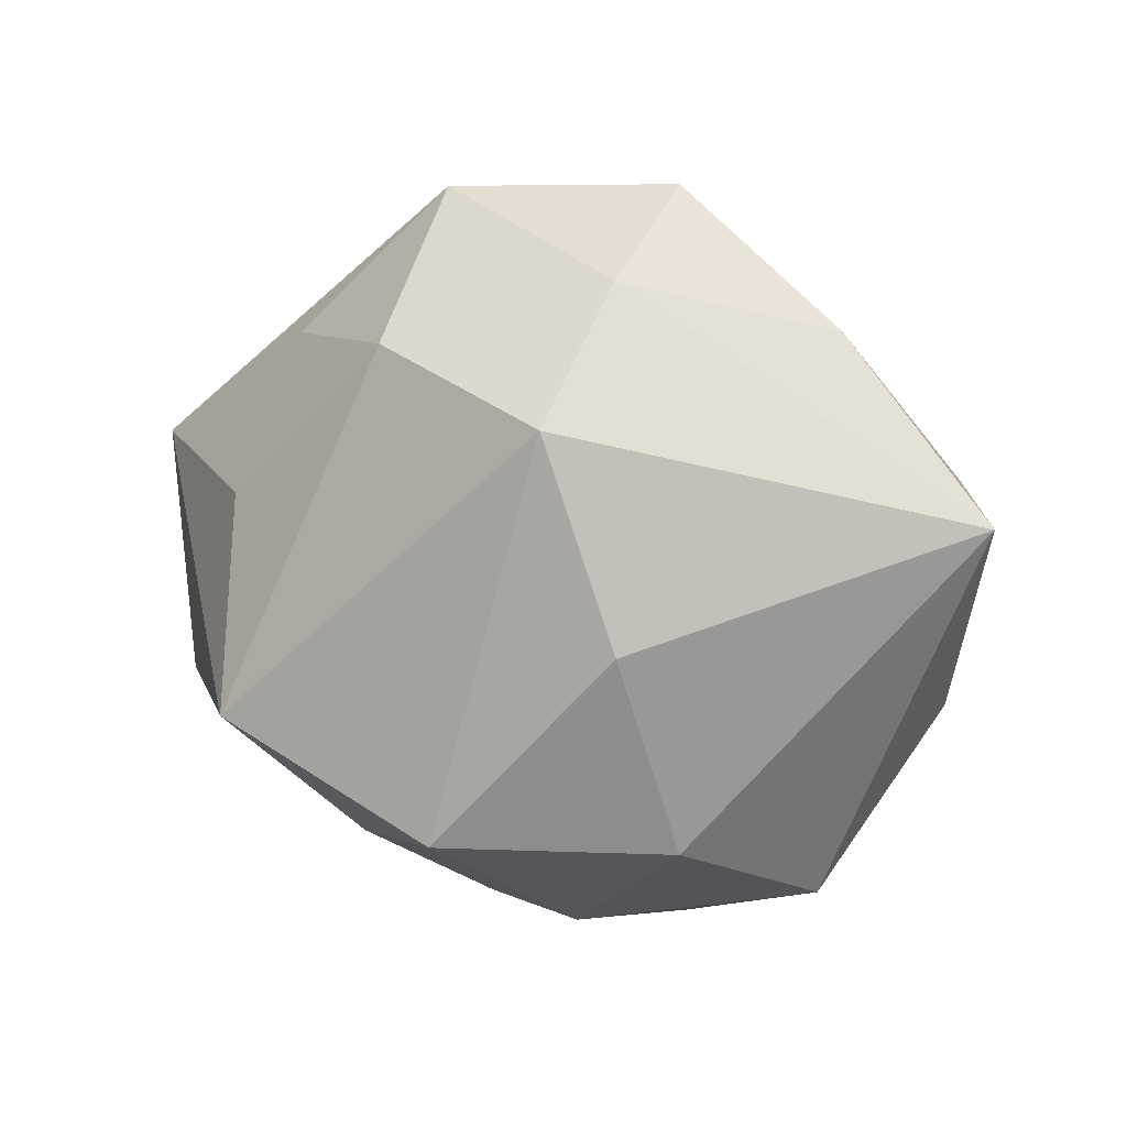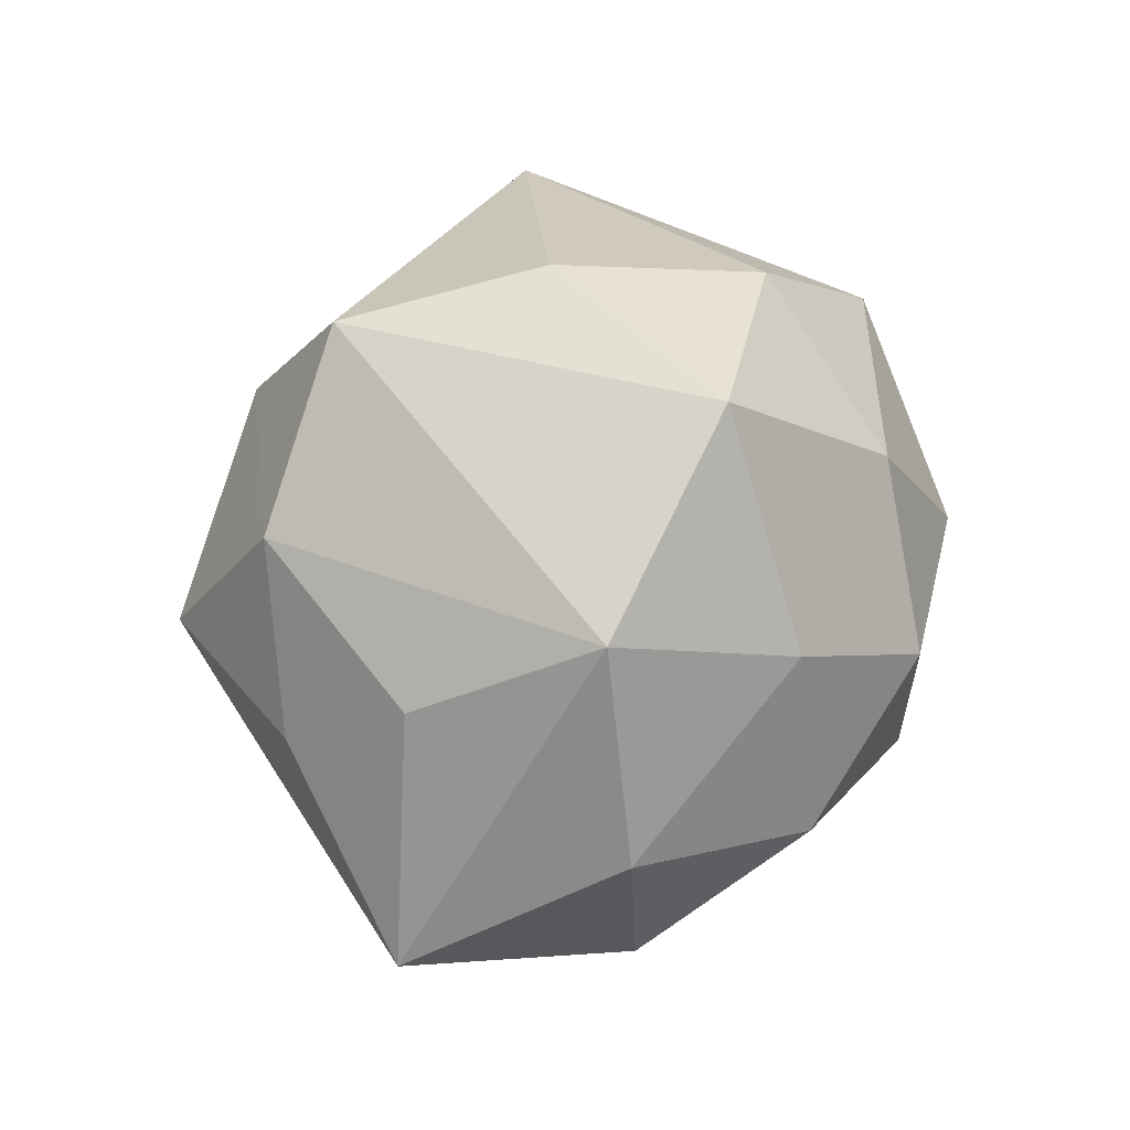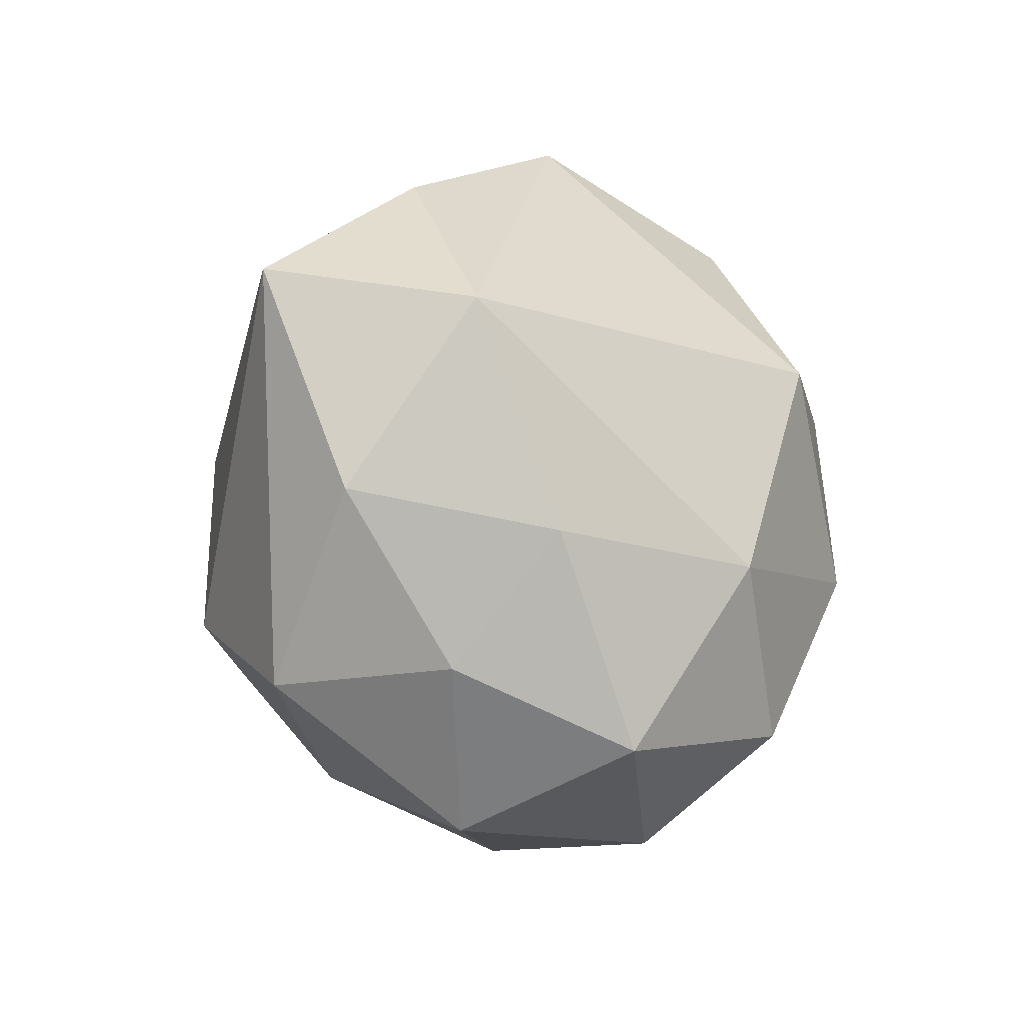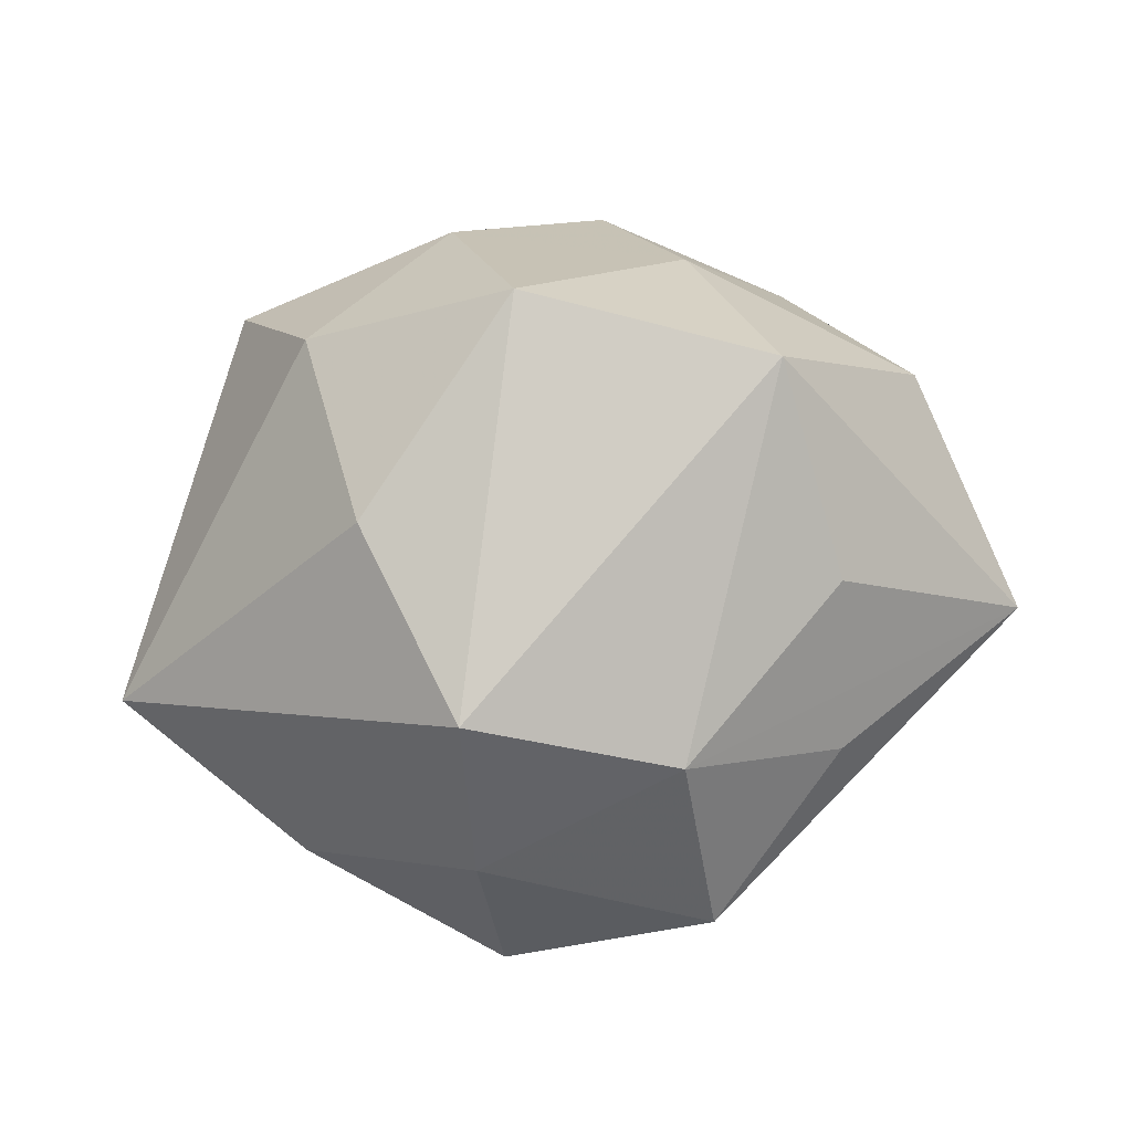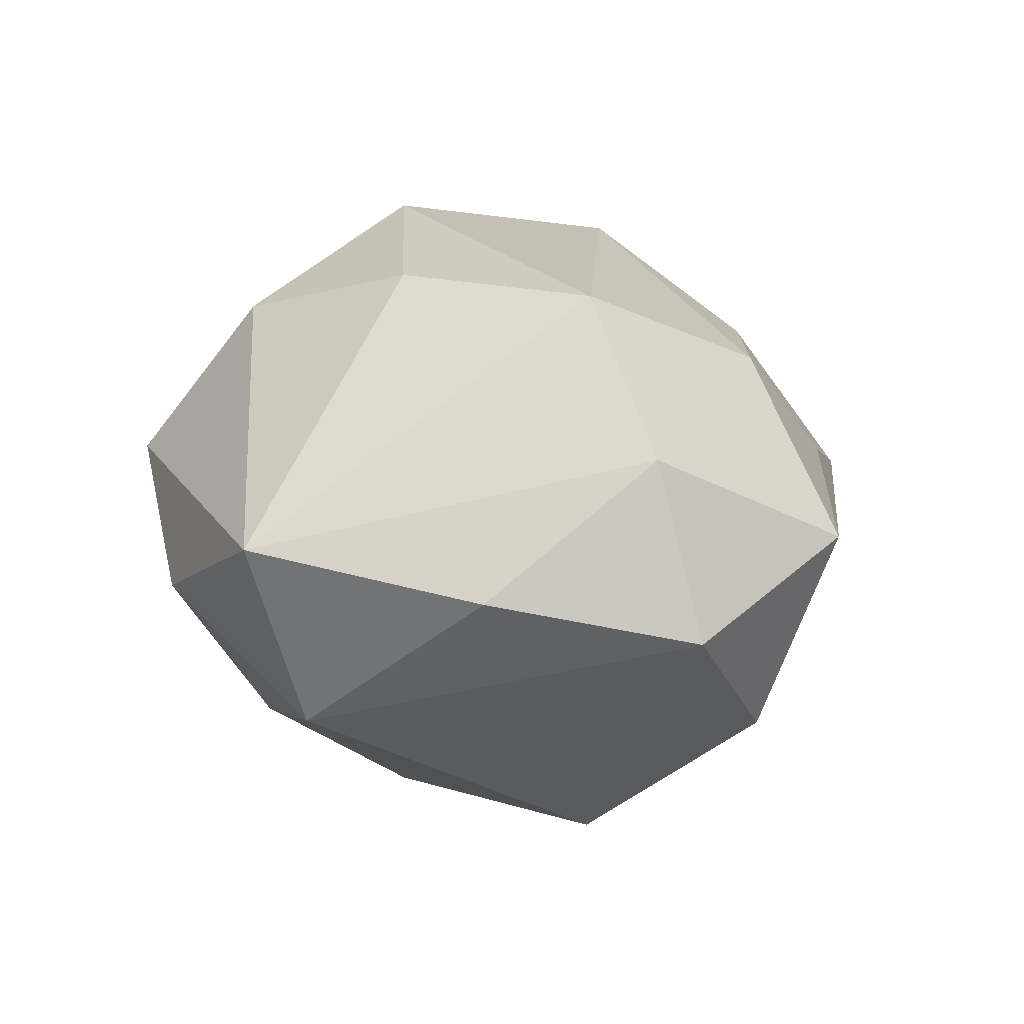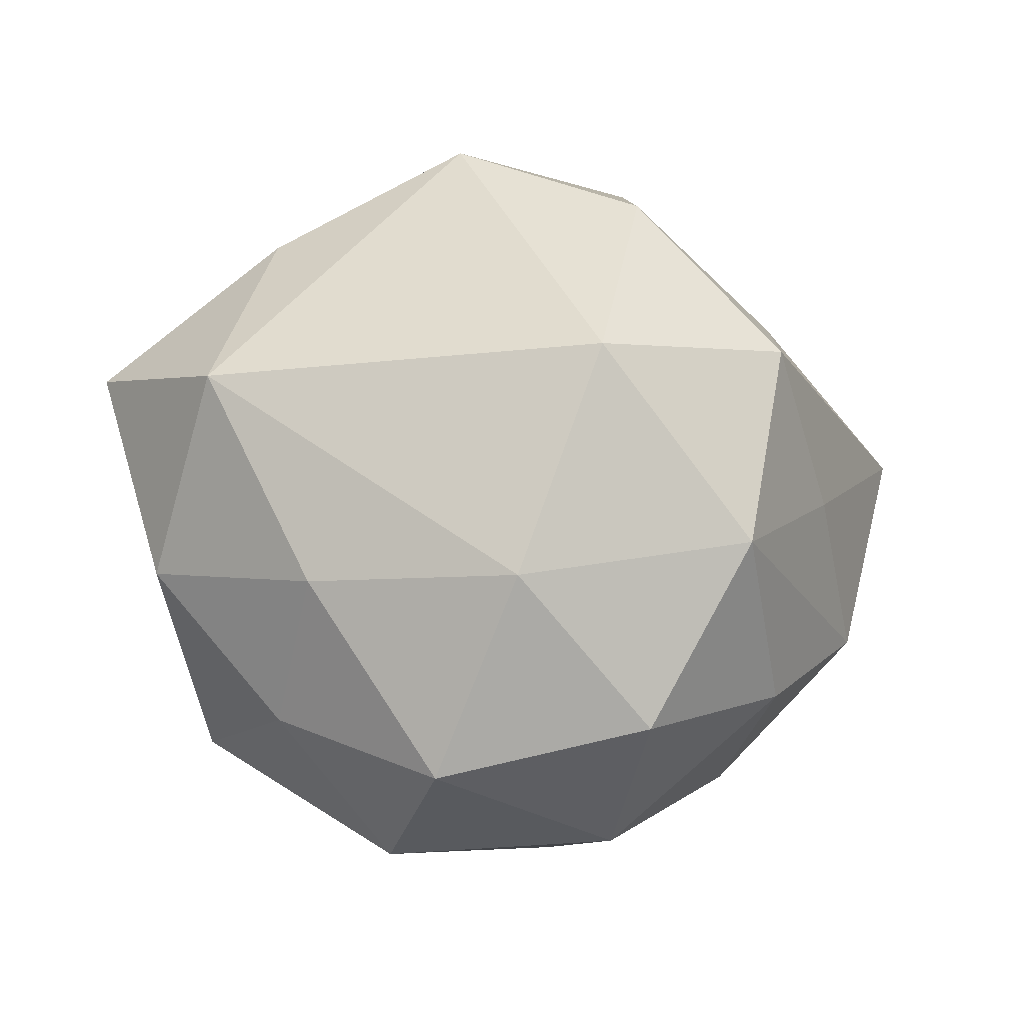
<metadata>
{"format":"obj","ext":"obj","renderer":"f3d","projection":"perspective","resolution":1024,"background":"white","views":[{"elev":23.8,"azim":27.8,"up":"+Y"},{"elev":67.3,"azim":-79.4,"up":"+Z"},{"elev":-17.9,"azim":122.2,"up":"+Y"},{"elev":69.1,"azim":177.7,"up":"+Z"},{"elev":6.1,"azim":139.5,"up":"+Z"},{"elev":-11.6,"azim":169.0,"up":"+Y"}]}
</metadata>
<code>
v -0.02676 0.01529 -0.02958
v -0.03601 -6.285e-05 -0.01635
v -0.02892 -0.02401 -0.01754
v 0.01181 0.02911 0.02886
v -0.009727 -0.04105 -0.01237
v -0.03118 0.02361 -0.01014
v 0.02181 0.006937 0.03124
v 0.03977 0.01153 -0.01986
v 0.01521 -0.04232 -0.002004
v 0.01089 0.03953 0.01051
v -0.04007 -0.01341 0.01876
v 0.006109 -0.0136 -0.03565
v 0.05096 0.01566 0.001267
v 0.01334 -0.03517 -0.02412
v -0.01158 0.03224 0.02127
v -0.02942 0.01269 0.0237
v 0.008437 0.04447 -0.01024
v 0.02748 -0.01642 0.02724
v -0.006335 -0.04065 0.007331
v -0.02335 -0.007549 0.03735
v 0.04438 -0.009573 -0.005895
v 0.01137 -0.03312 0.01958
v -0.02133 -0.00861 -0.03416
v -0.02971 0.02694 0.008937
v 0.02978 -0.02733 -0.0104
v 0.004487 -0.01515 0.04014
v 0.0362 -0.02795 0.009428
v -0.04316 -0.01493 -0.00281
v 0.03057 0.03236 -0.004905
v -0.0103 -0.02969 -0.02986
v -0.05156 0.009855 0.005019
v -0.01486 -0.02723 0.02214
v -0.00298 0.01257 -0.03868
v 0.02806 -0.01297 -0.02343
v -0.02758 -0.0318 0.002837
v -0.01503 0.04379 0.0002504
v -0.01109 0.03445 -0.02314
f 6 1 31
f 31 1 2
f 16 15 31
f 22 32 19
f 26 32 22
f 12 33 8
f 8 33 17
f 36 6 31
f 23 2 1
f 23 33 12
f 1 33 23
f 20 32 26
f 11 32 20
f 15 16 20
f 31 11 20
f 20 16 31
f 17 33 37
f 37 33 1
f 37 36 17
f 1 6 37
f 6 36 37
f 9 22 19
f 27 22 9
f 34 14 12
f 12 8 34
f 31 15 24
f 24 36 31
f 15 36 24
f 5 9 19
f 14 9 5
f 29 8 17
f 29 13 8
f 4 20 26
f 15 20 4
f 27 13 18
f 26 22 18
f 18 22 27
f 21 34 8
f 8 13 21
f 21 13 27
f 2 23 28
f 31 2 28
f 28 11 31
f 13 29 10
f 10 4 13
f 10 29 17
f 17 36 10
f 10 36 15
f 15 4 10
f 7 4 26
f 26 18 7
f 13 4 7
f 7 18 13
f 14 34 25
f 34 21 25
f 25 21 27
f 27 9 25
f 25 9 14
f 3 28 23
f 35 5 19
f 11 28 35
f 35 3 5
f 28 3 35
f 19 32 35
f 35 32 11
f 30 3 23
f 5 3 30
f 14 5 30
f 12 14 30
f 30 23 12

</code>
